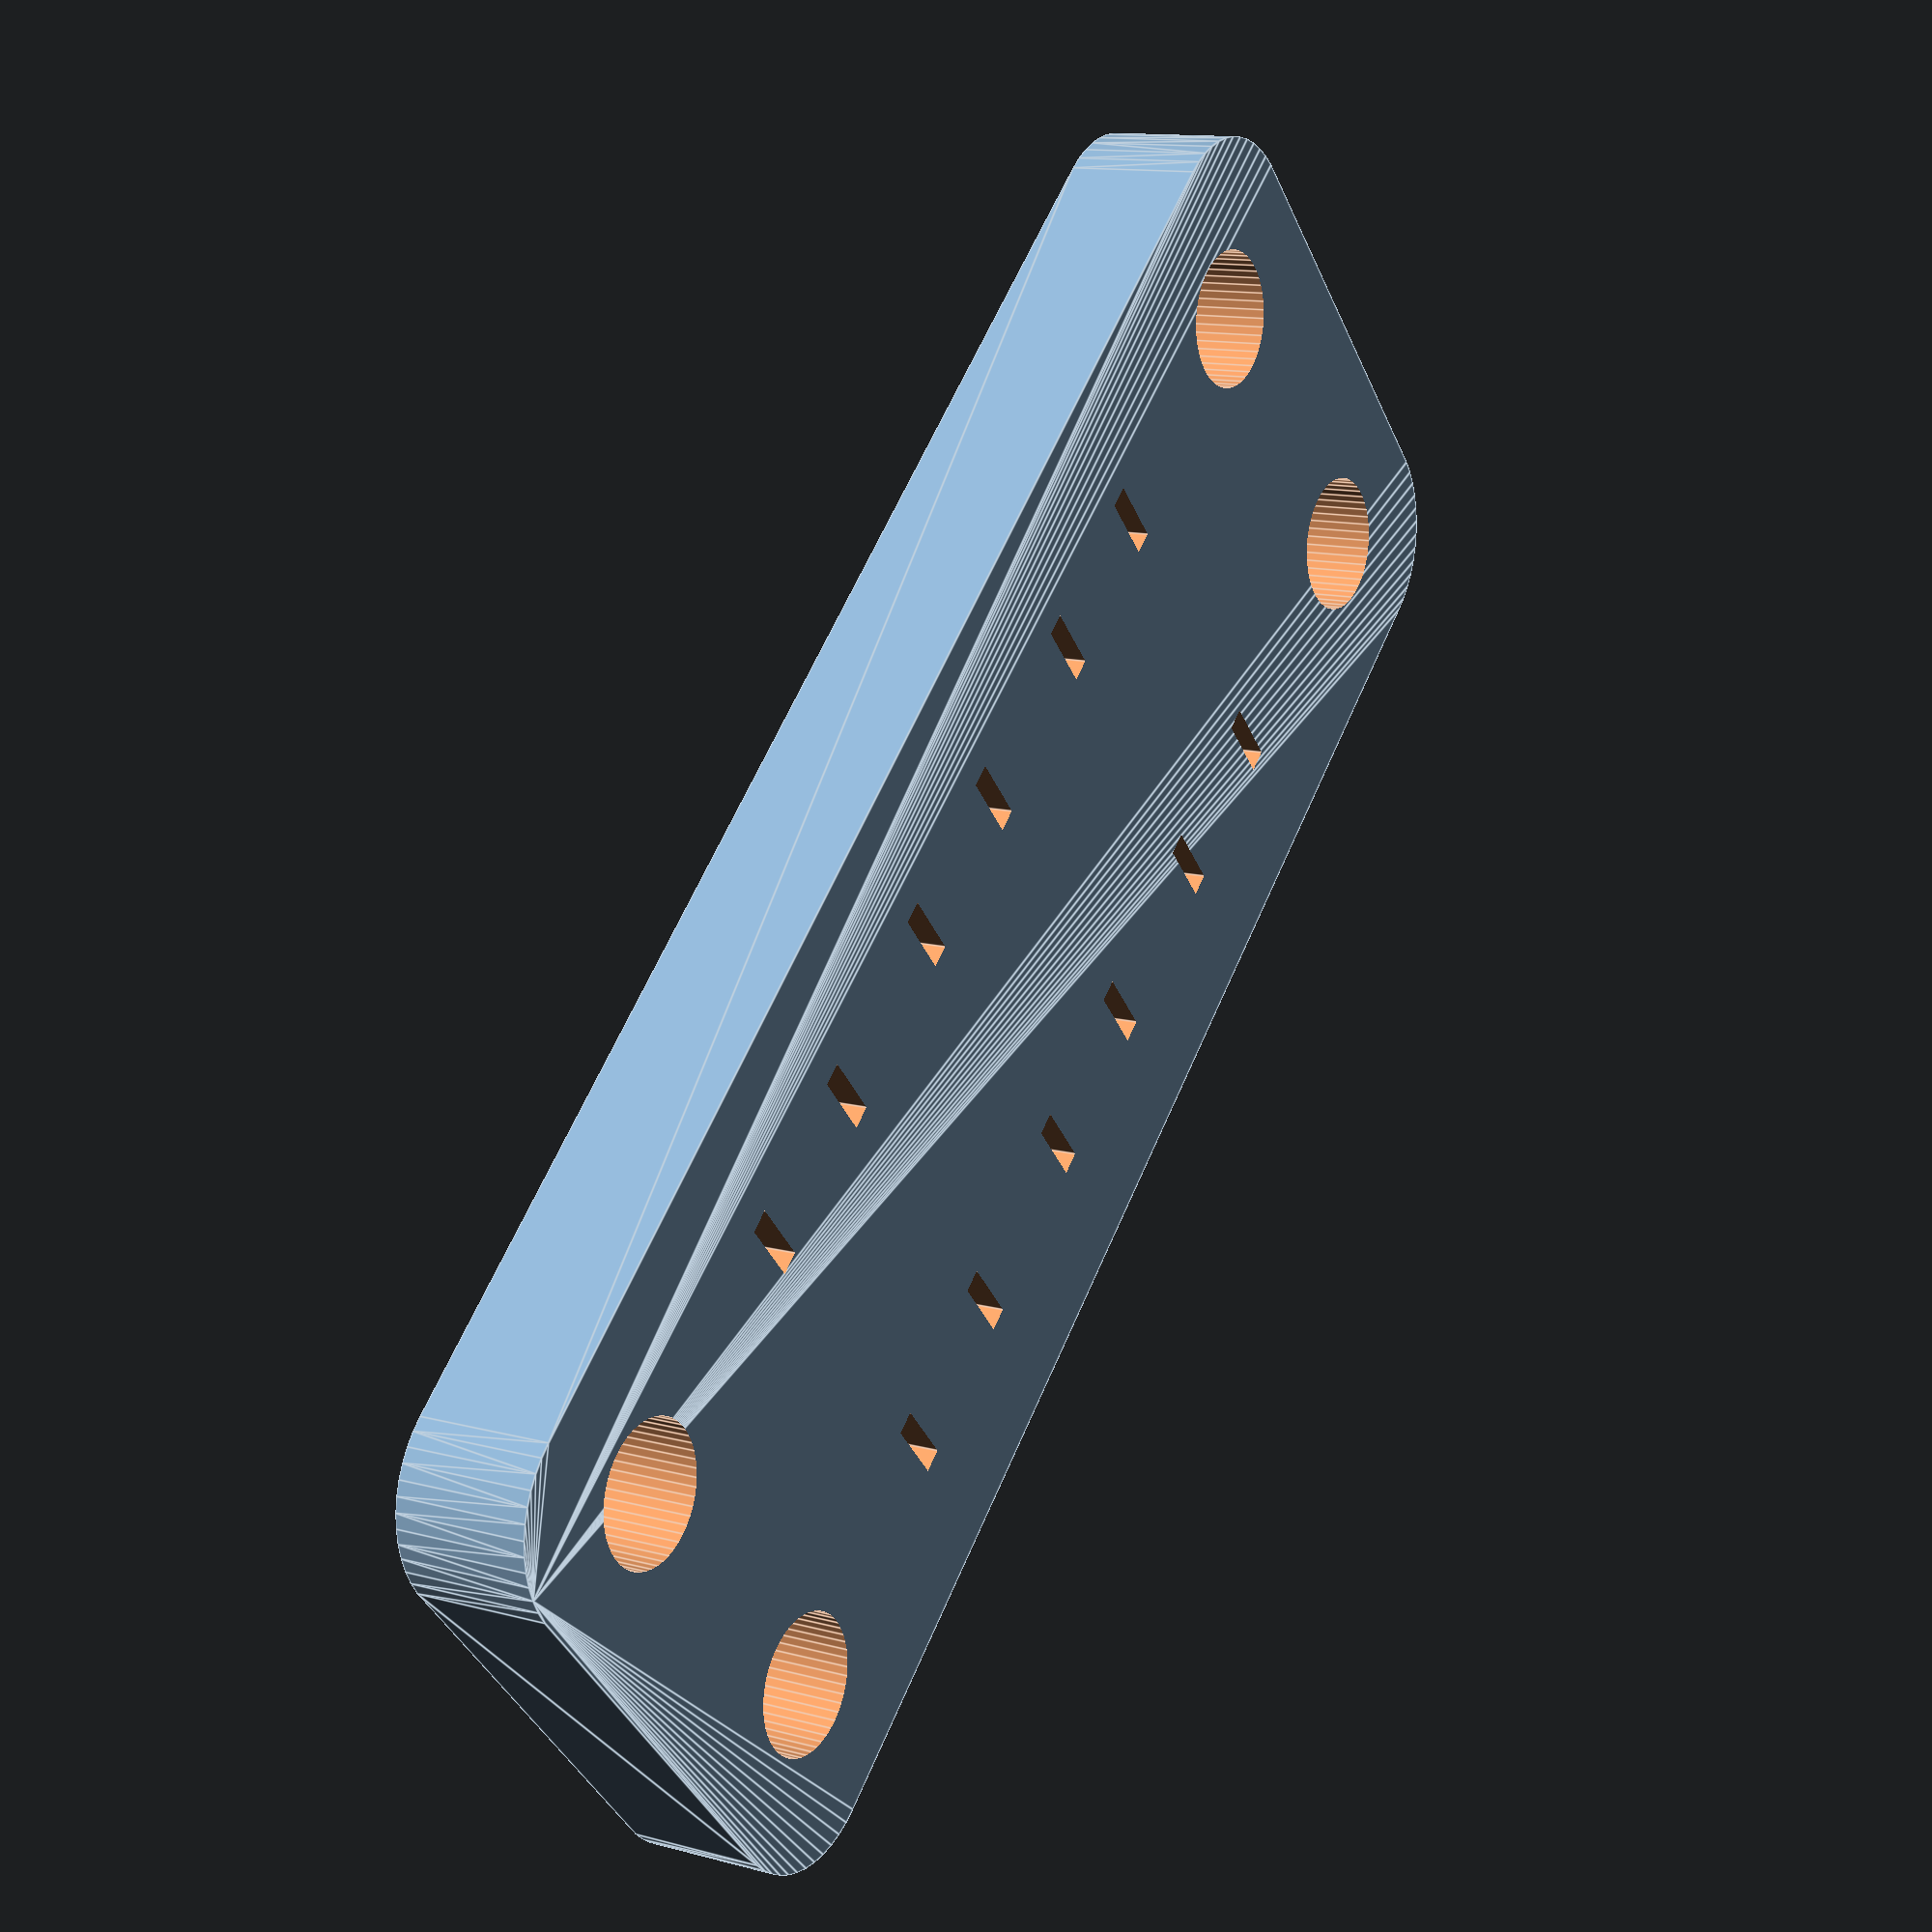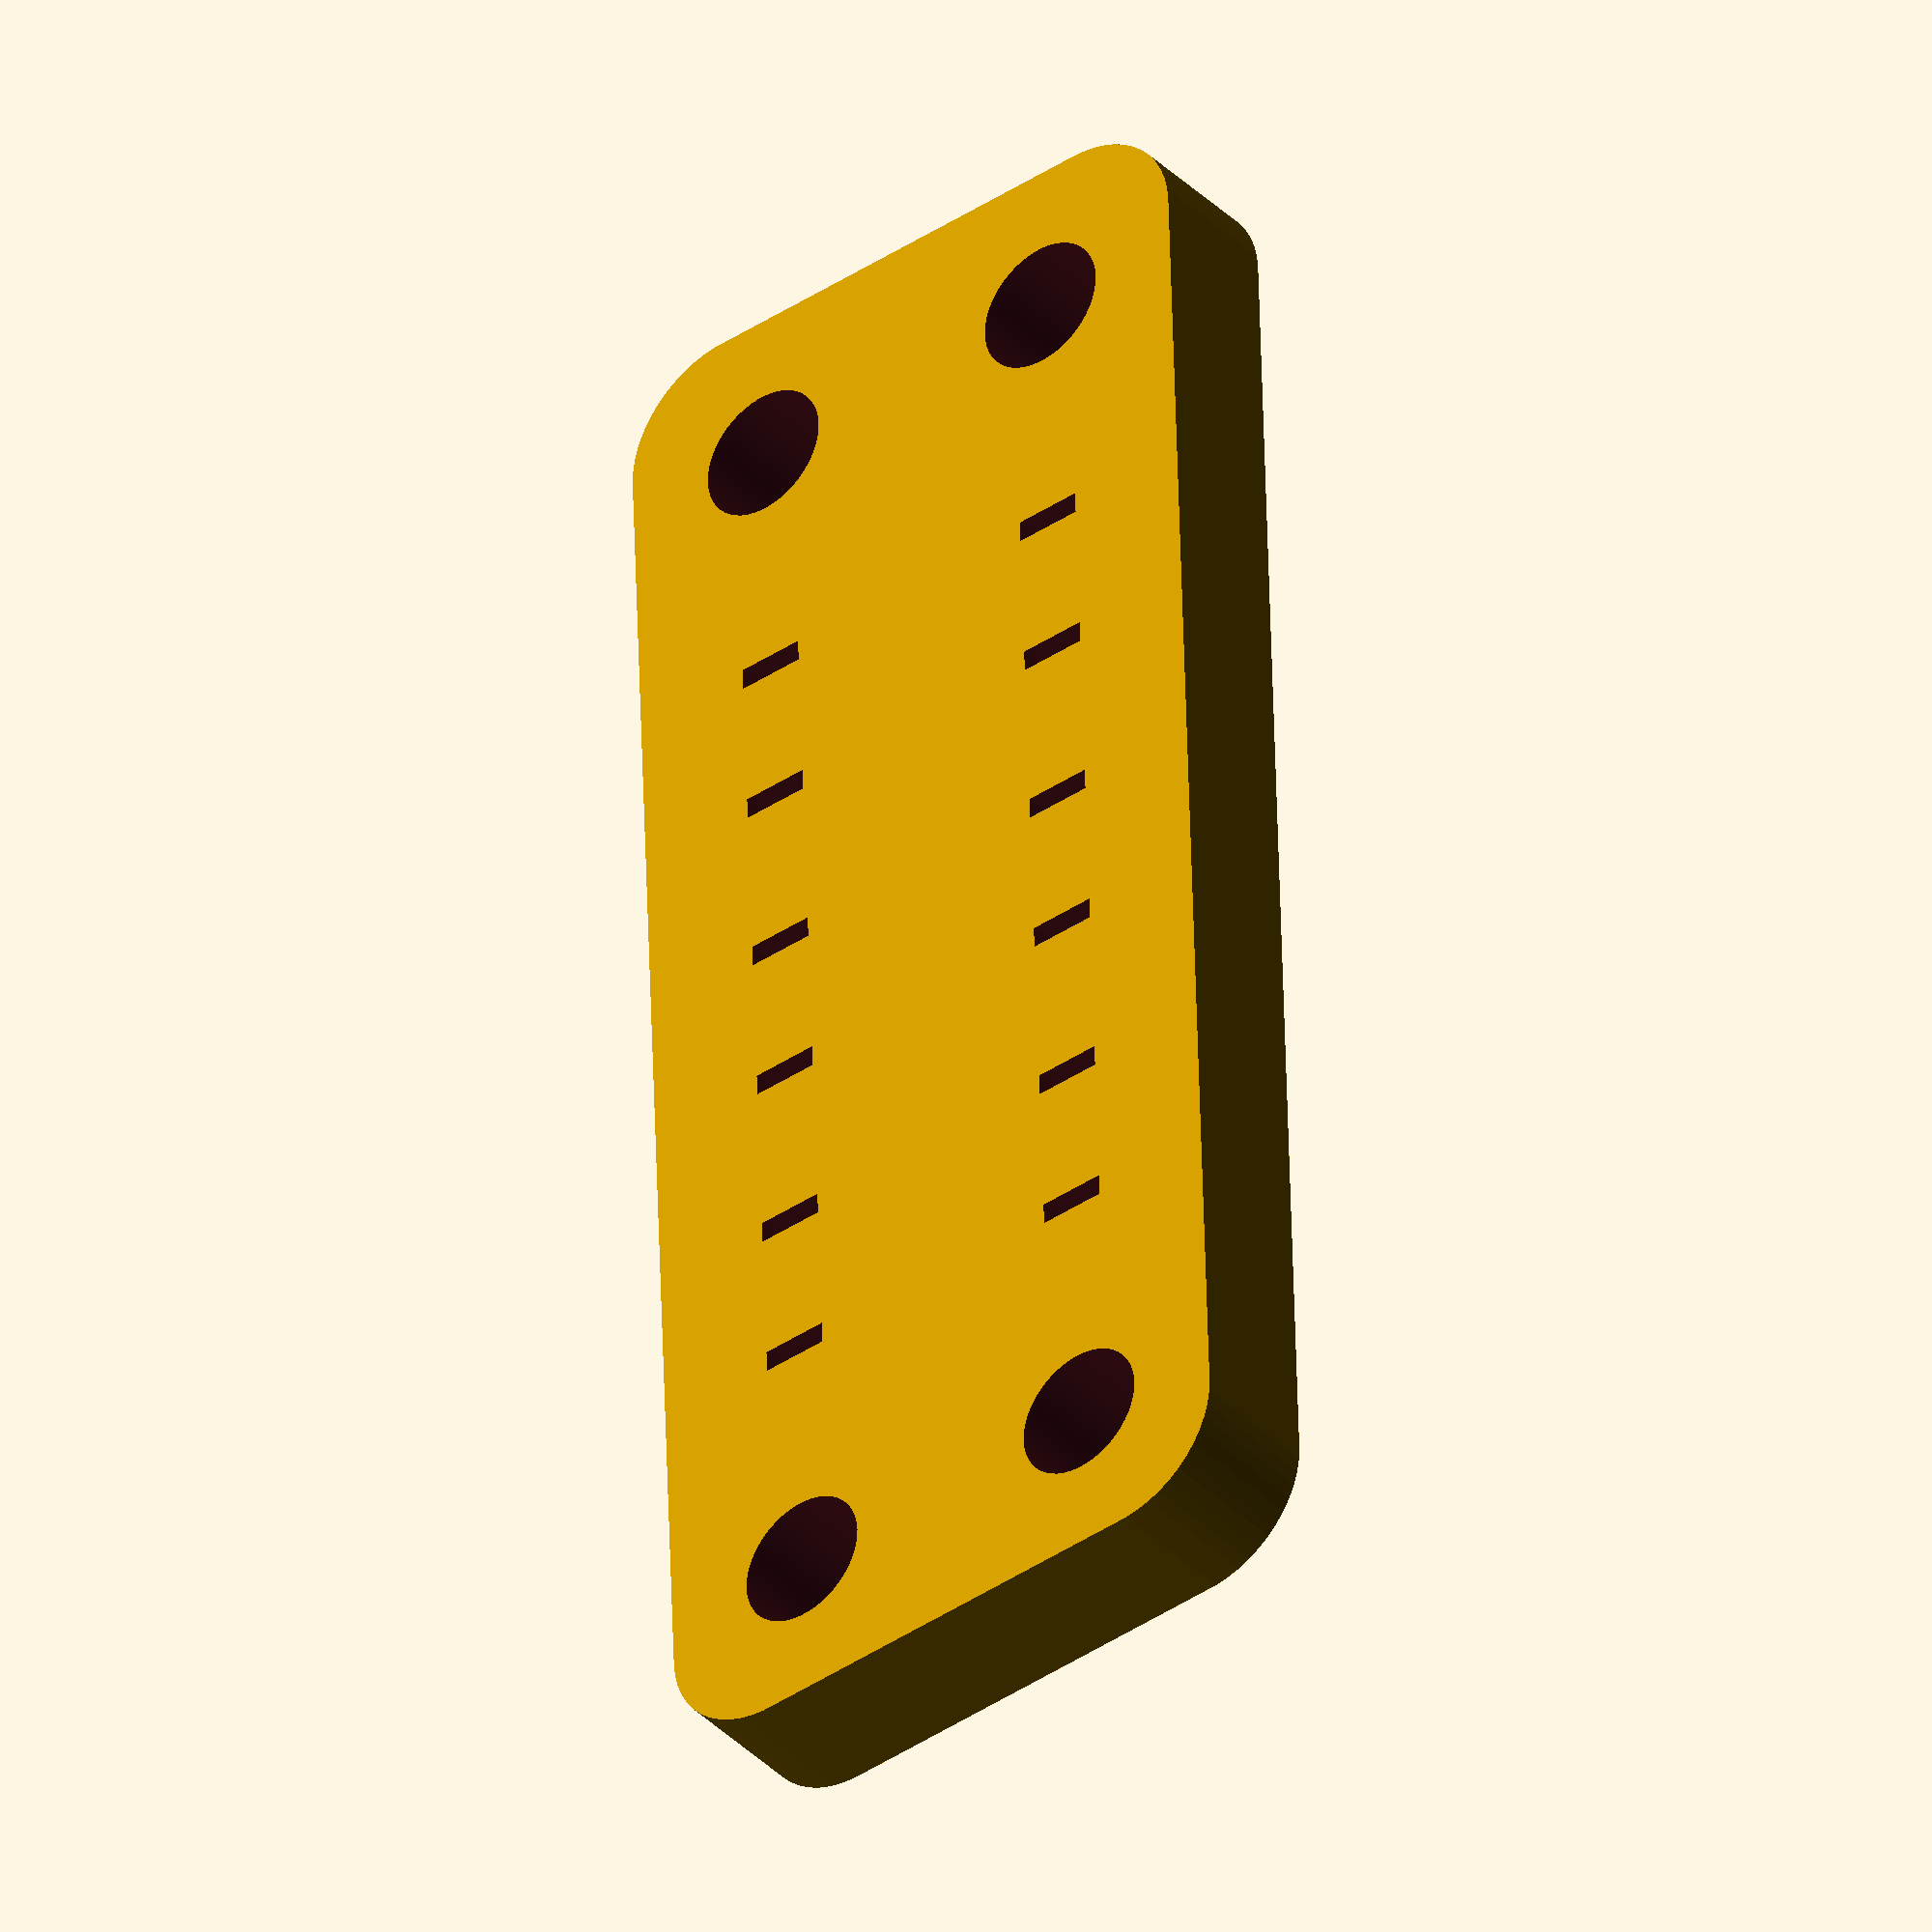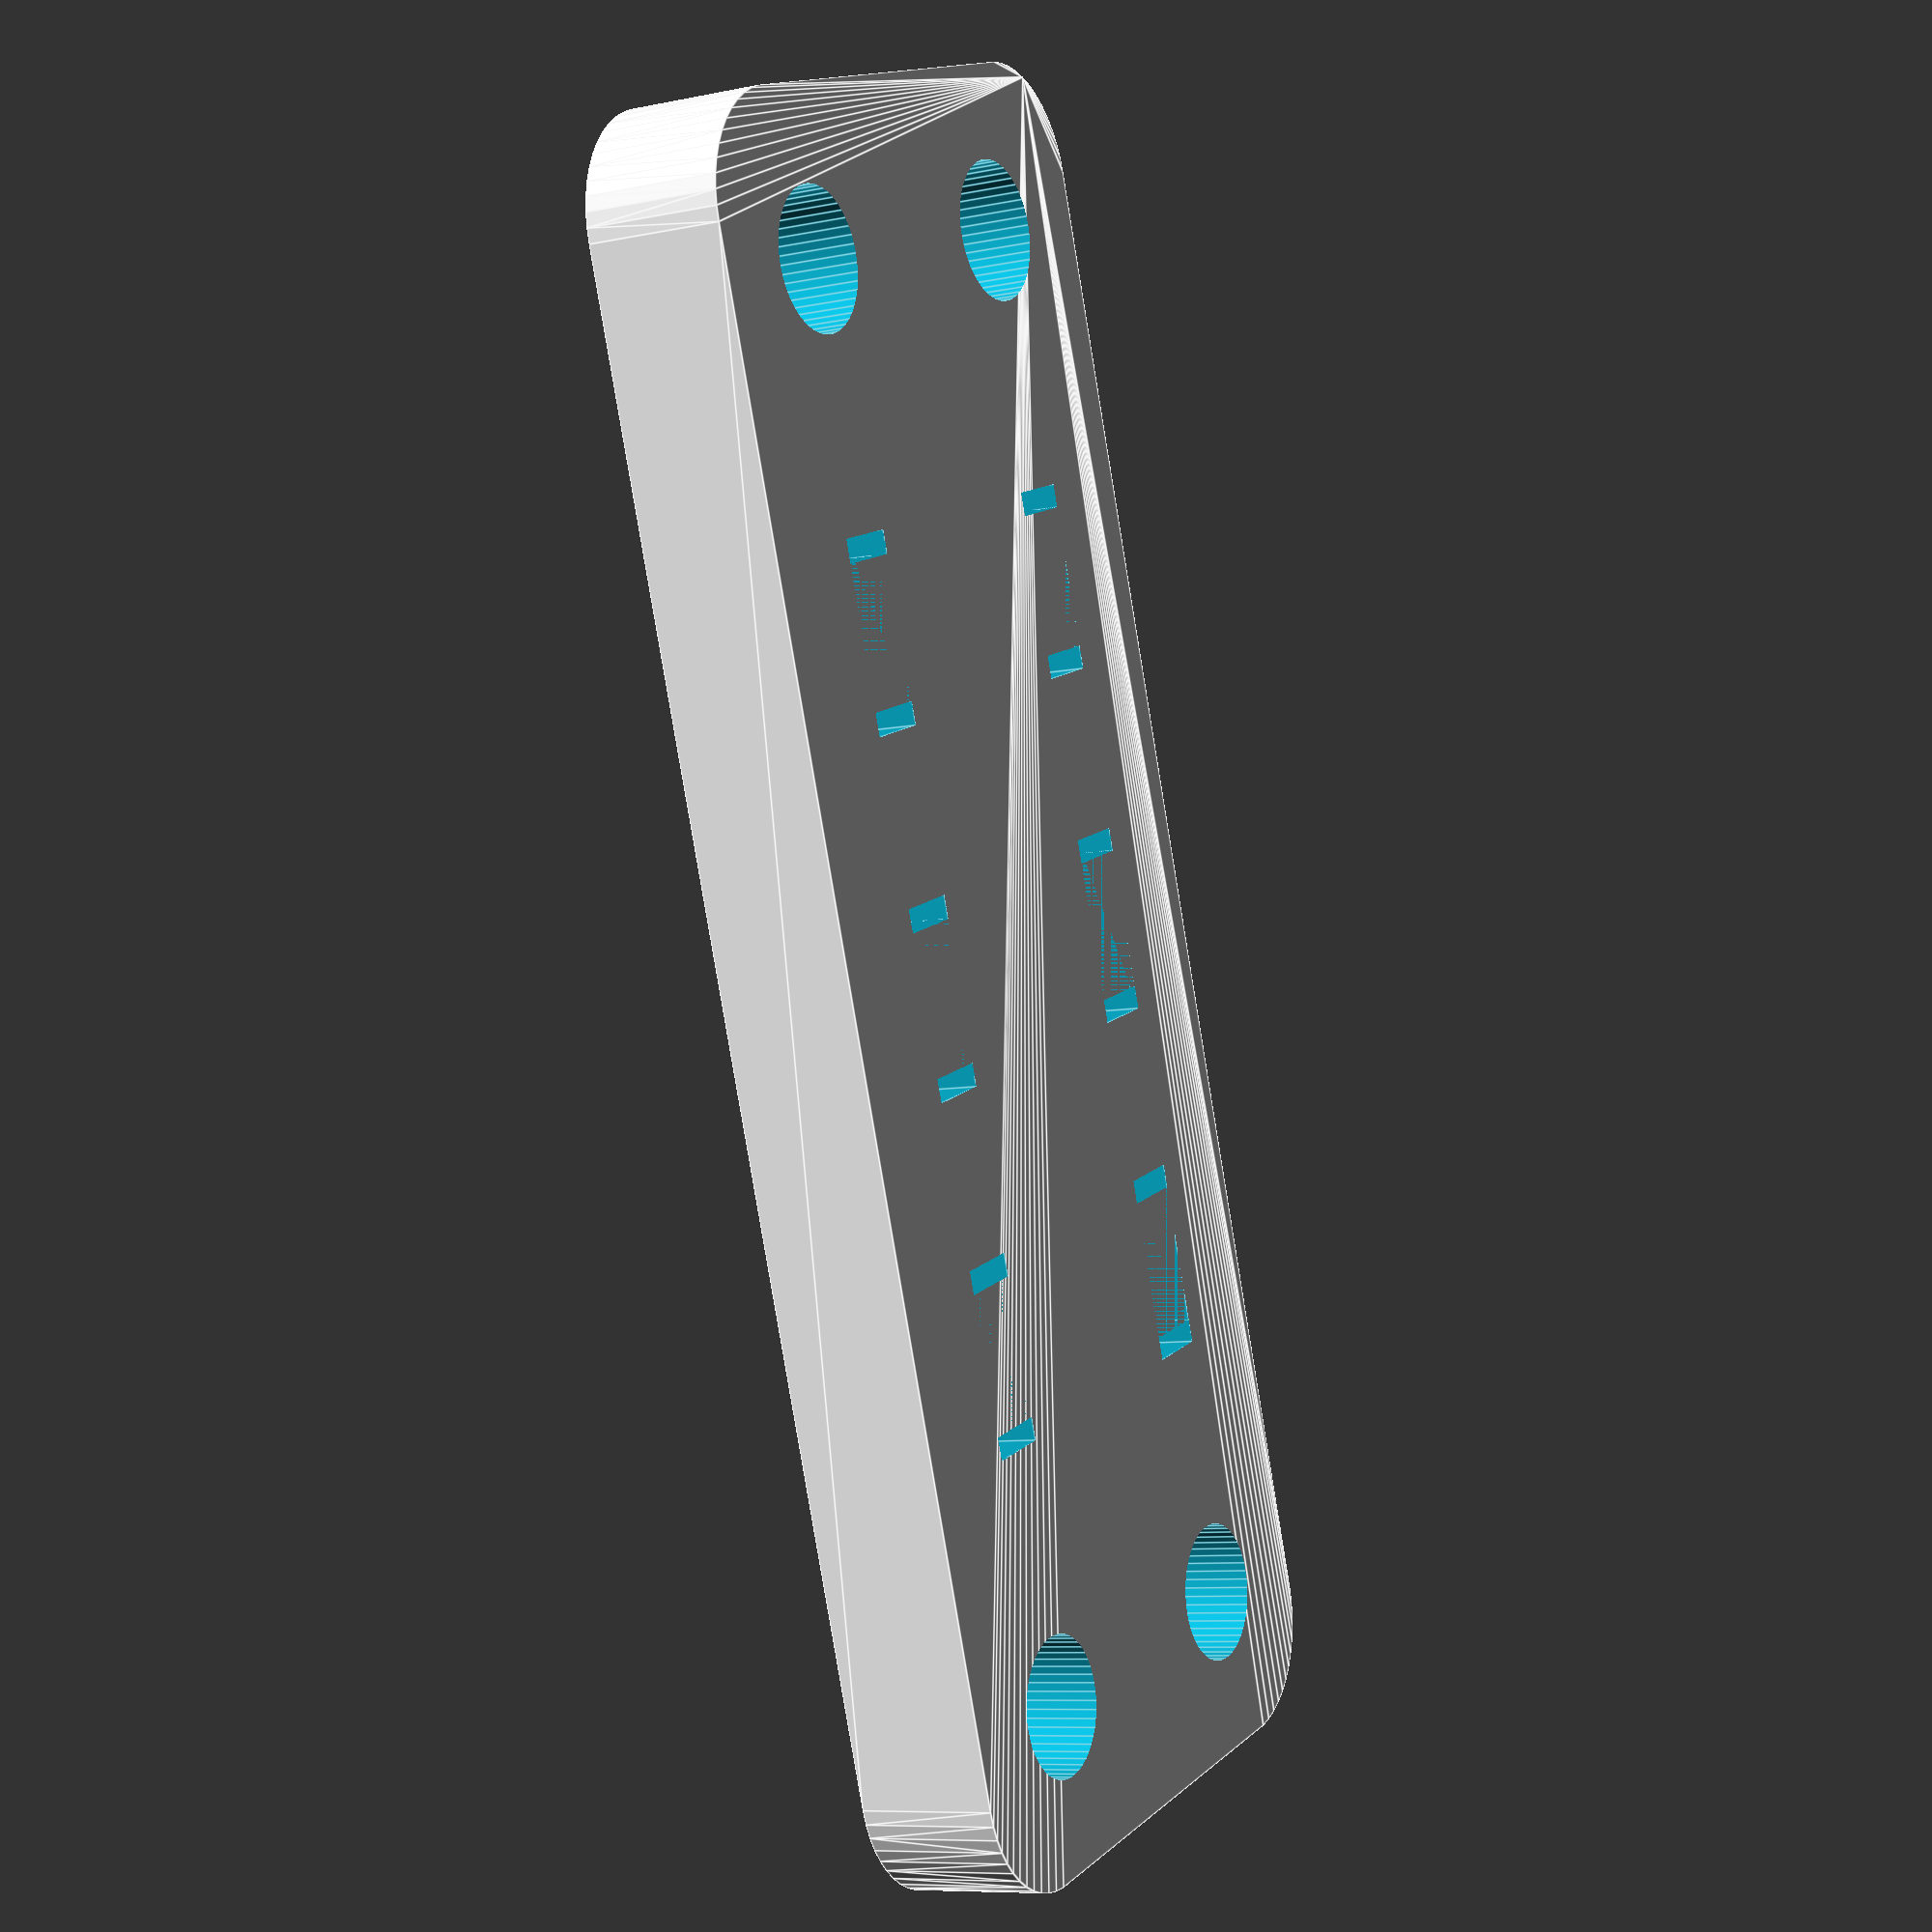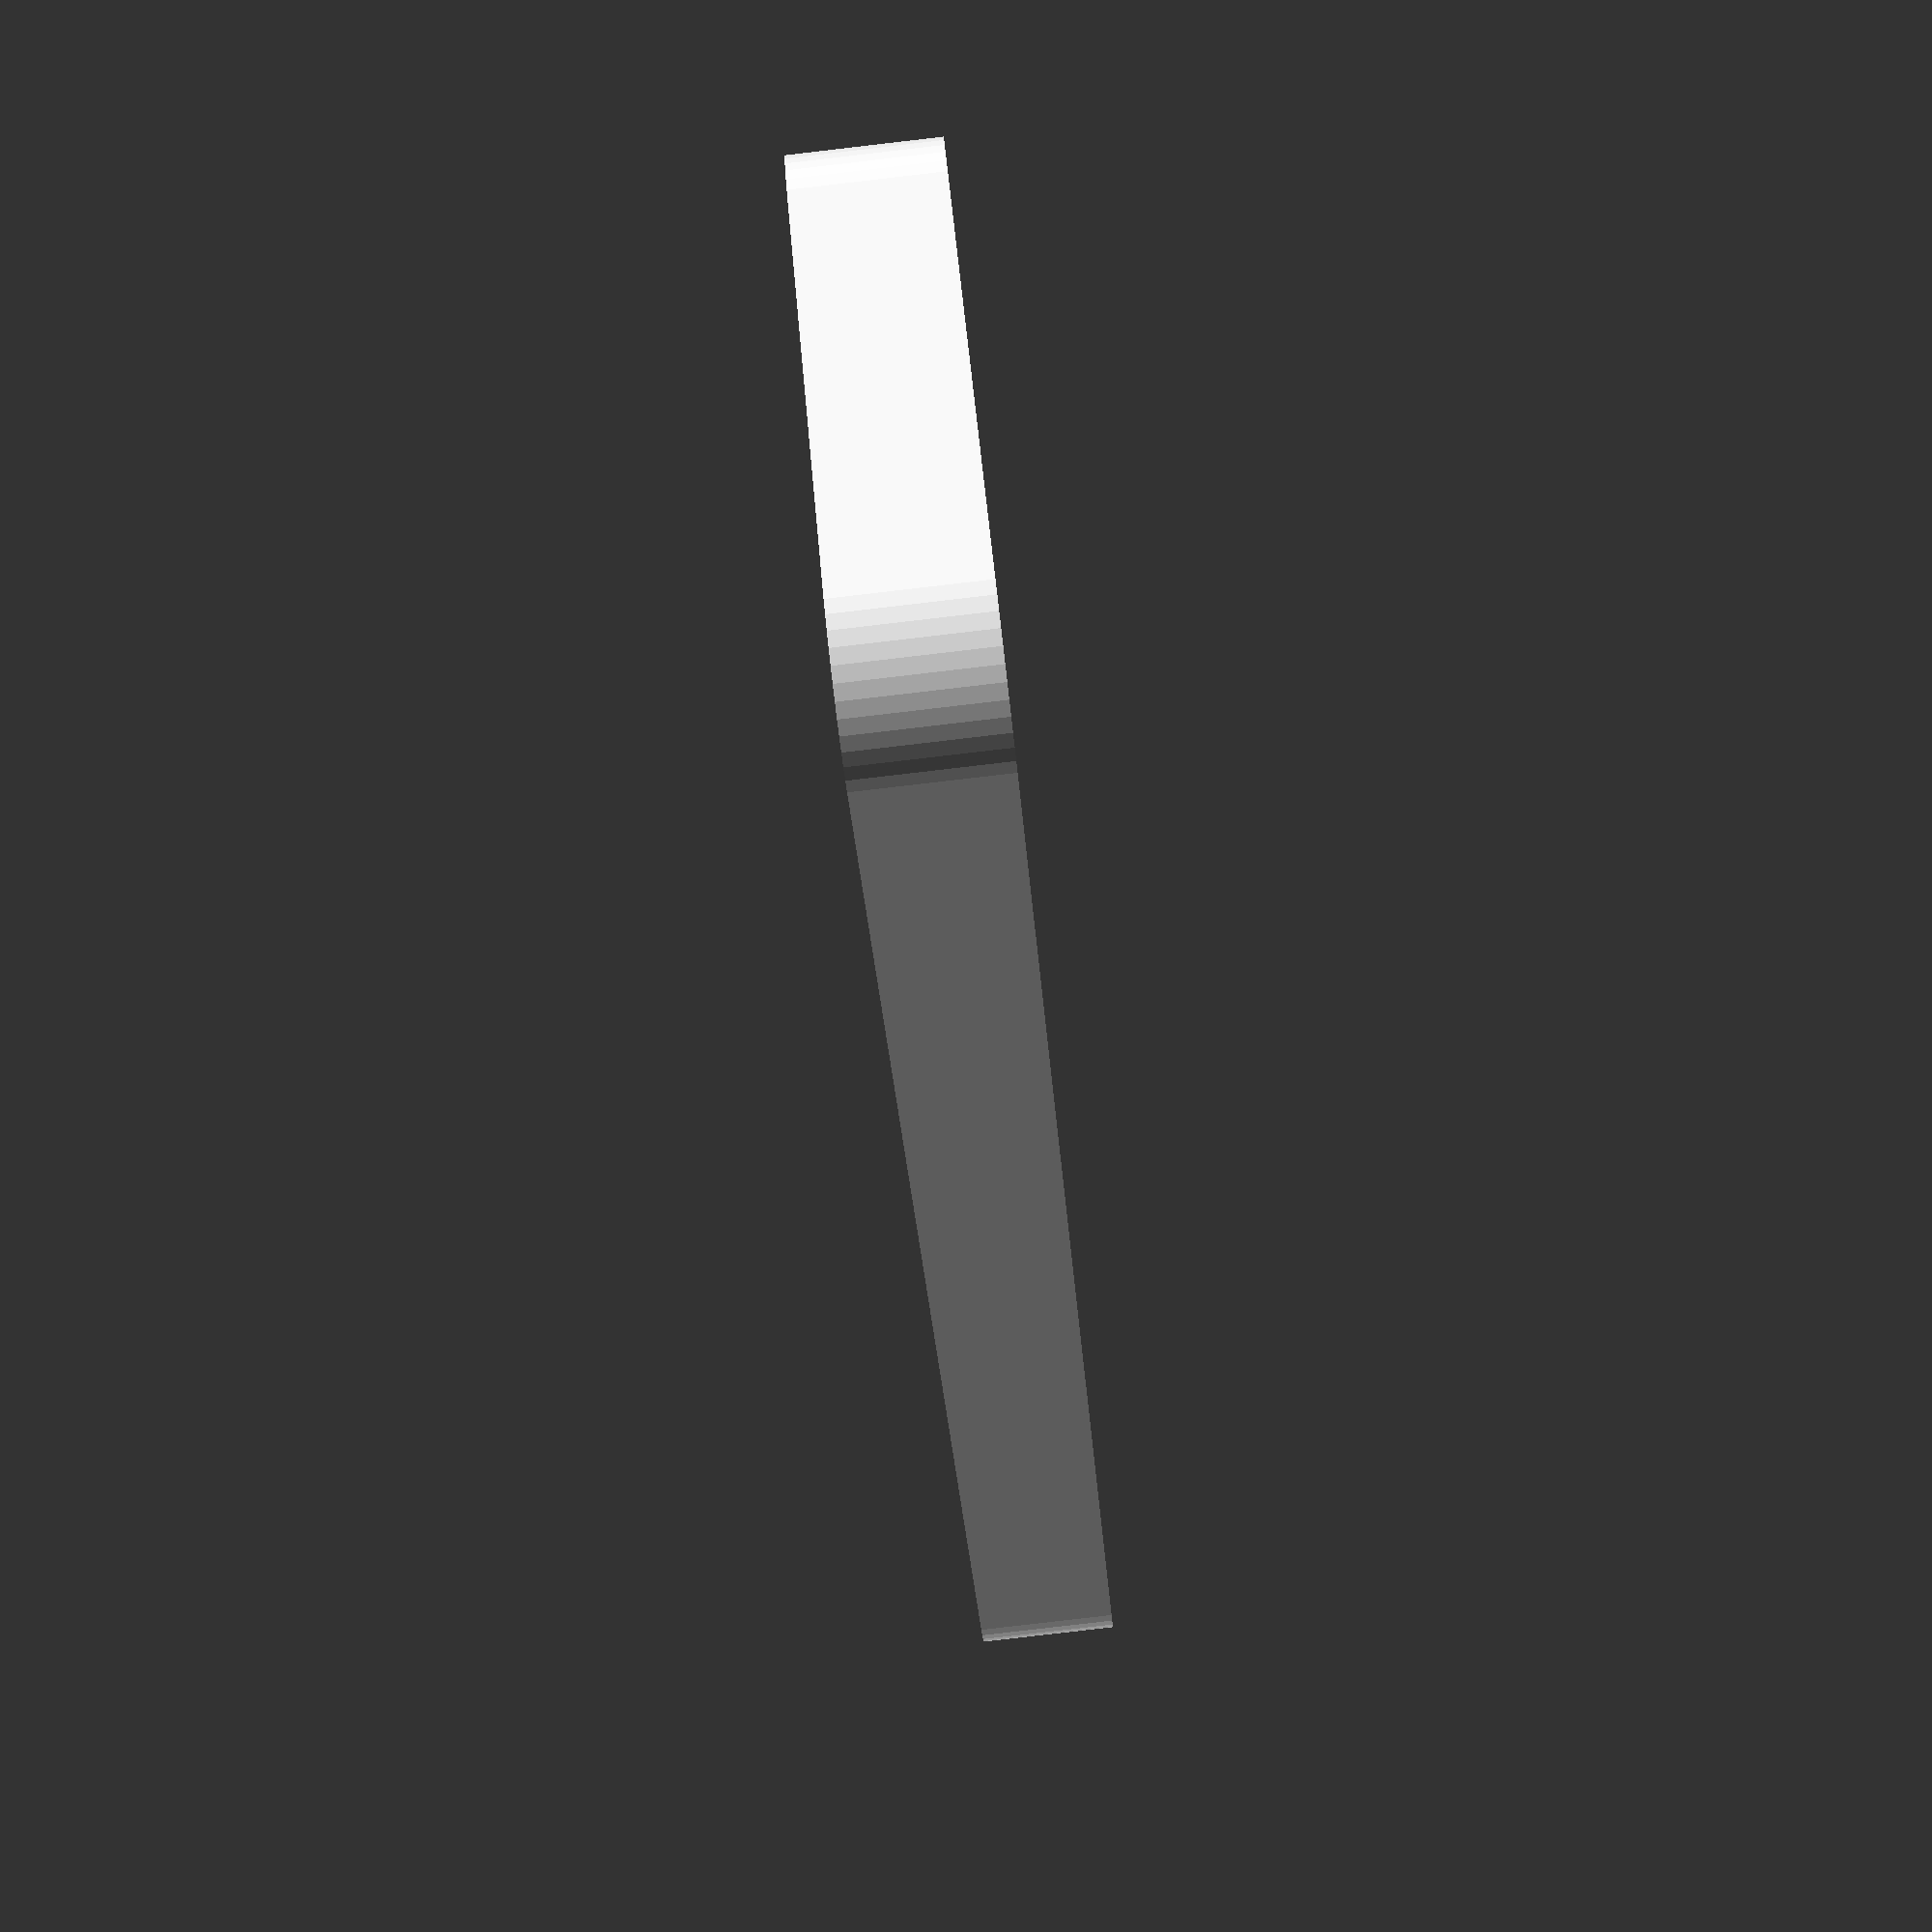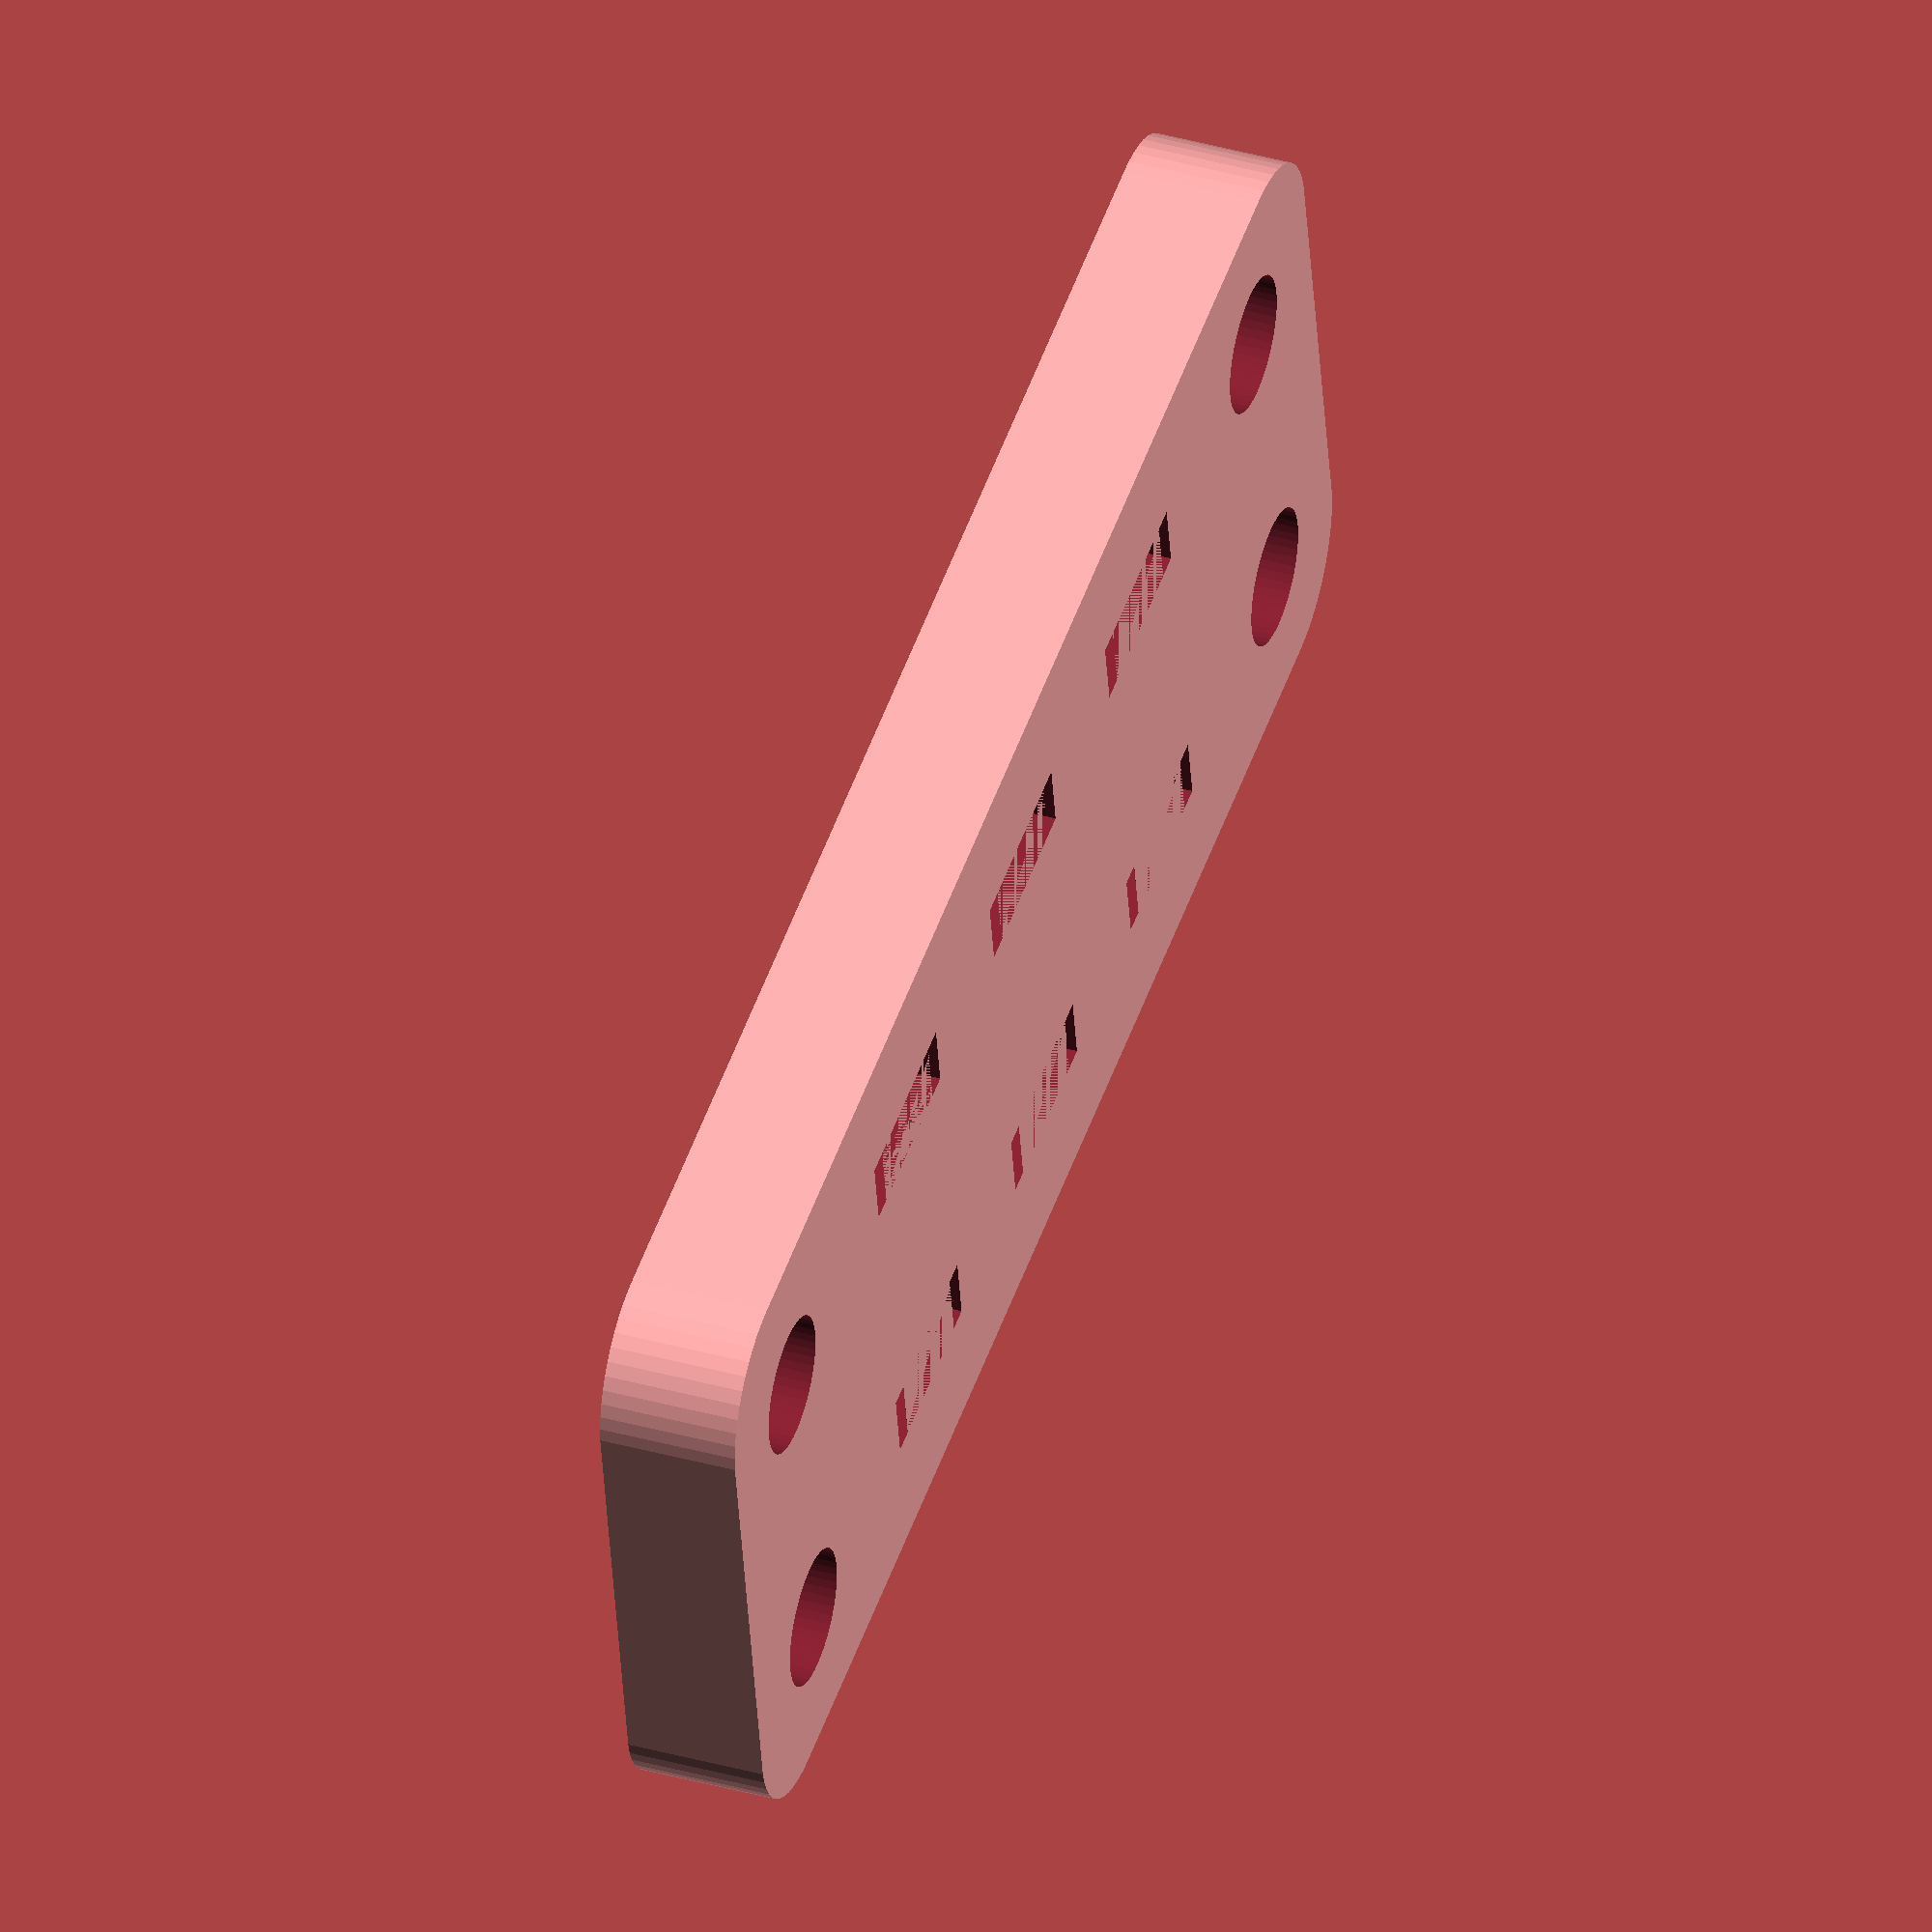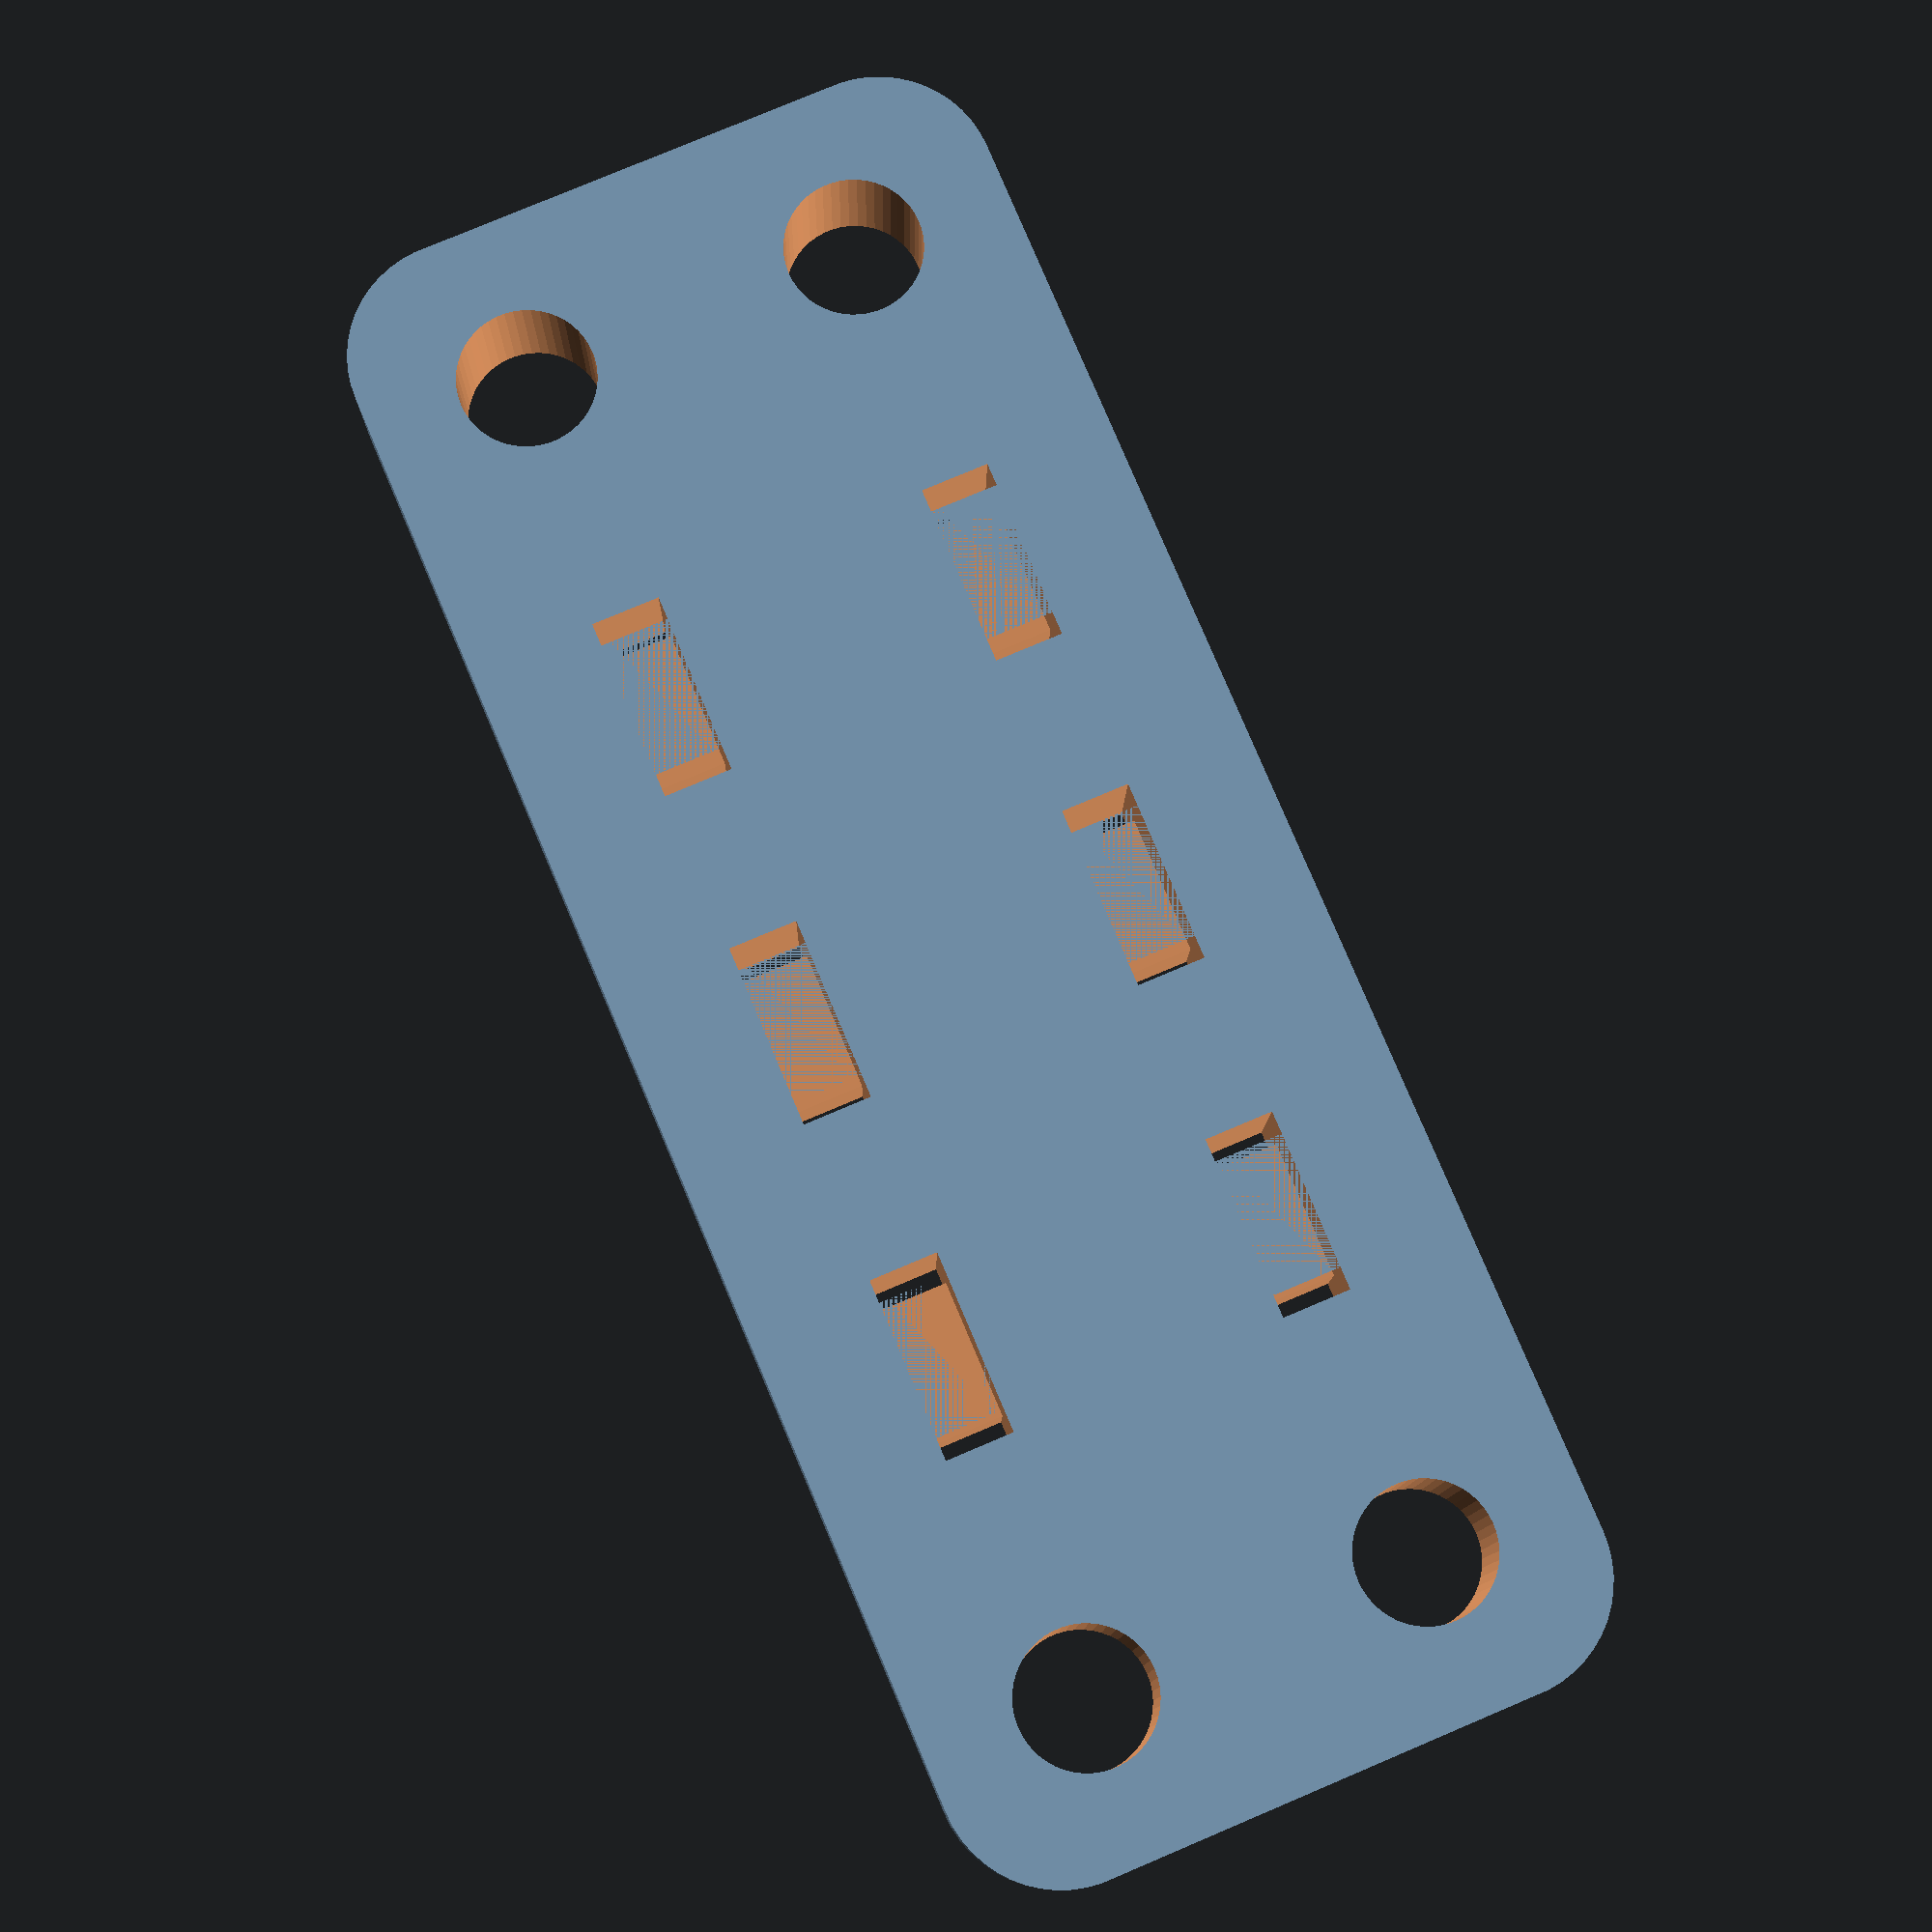
<openscad>
$fn = 50;


difference() {
	union() {
		translate(v = [0, 0, -3.0000000000]) {
			rotate(a = [0, 0, 0]) {
				hull() {
					translate(v = [-9.5000000000, 32.0000000000, 0]) {
						rotate(a = [0, 0, 0]) {
							translate(v = [0, 0, 0]) {
								rotate(a = [0, 0, 0]) {
									cylinder(h = 6, r = 5);
								}
							}
						}
					}
					translate(v = [9.5000000000, 32.0000000000, 0]) {
						rotate(a = [0, 0, 0]) {
							translate(v = [0, 0, 0]) {
								rotate(a = [0, 0, 0]) {
									cylinder(h = 6, r = 5);
								}
							}
						}
					}
					translate(v = [-9.5000000000, -32.0000000000, 0]) {
						rotate(a = [0, 0, 0]) {
							translate(v = [0, 0, 0]) {
								rotate(a = [0, 0, 0]) {
									cylinder(h = 6, r = 5);
								}
							}
						}
					}
					translate(v = [9.5000000000, -32.0000000000, 0]) {
						rotate(a = [0, 0, 0]) {
							translate(v = [0, 0, 0]) {
								rotate(a = [0, 0, 0]) {
									cylinder(h = 6, r = 5);
								}
							}
						}
					}
				}
			}
		}
	}
	union() {
		translate(v = [-7.5000000000, 30.0000000000, -125.0000000000]) {
			rotate(a = [0, 0, 0]) {
				cylinder(h = 250, r = 3.0000000000);
			}
		}
		translate(v = [7.5000000000, 30.0000000000, -125.0000000000]) {
			rotate(a = [0, 0, 0]) {
				cylinder(h = 250, r = 3.0000000000);
			}
		}
		translate(v = [-7.5000000000, -30.0000000000, -125.0000000000]) {
			rotate(a = [0, 0, 0]) {
				cylinder(h = 250, r = 3.0000000000);
			}
		}
		translate(v = [7.5000000000, -30.0000000000, -125.0000000000]) {
			rotate(a = [0, 0, 0]) {
				cylinder(h = 250, r = 3.0000000000);
			}
		}
		translate(v = [-9.0000000000, -19.0000000000, -50]) {
			rotate(a = [0, 0, 0]) {
				cube(size = [3, 1, 100]);
			}
		}
		translate(v = [-9.0000000000, -12.0000000000, -50]) {
			rotate(a = [0, 0, 0]) {
				cube(size = [3, 1, 100]);
			}
		}
		translate(v = [-9.0000000000, -19.0000000000, 0]) {
			rotate(a = [0, 0, 0]) {
				cube(size = [3, 8, 3]);
			}
		}
		translate(v = [6.0000000000, -19.0000000000, -50]) {
			rotate(a = [0, 0, 0]) {
				cube(size = [3, 1, 100]);
			}
		}
		translate(v = [6.0000000000, -12.0000000000, -50]) {
			rotate(a = [0, 0, 0]) {
				cube(size = [3, 1, 100]);
			}
		}
		translate(v = [6.0000000000, -19.0000000000, 0]) {
			rotate(a = [0, 0, 0]) {
				cube(size = [3, 8, 3]);
			}
		}
		translate(v = [-9.0000000000, -4.0000000000, -50]) {
			rotate(a = [0, 0, 0]) {
				cube(size = [3, 1, 100]);
			}
		}
		translate(v = [-9.0000000000, 3.0000000000, -50]) {
			rotate(a = [0, 0, 0]) {
				cube(size = [3, 1, 100]);
			}
		}
		translate(v = [-9.0000000000, -4.0000000000, 0]) {
			rotate(a = [0, 0, 0]) {
				cube(size = [3, 8, 3]);
			}
		}
		translate(v = [6.0000000000, -4.0000000000, -50]) {
			rotate(a = [0, 0, 0]) {
				cube(size = [3, 1, 100]);
			}
		}
		translate(v = [6.0000000000, 3.0000000000, -50]) {
			rotate(a = [0, 0, 0]) {
				cube(size = [3, 1, 100]);
			}
		}
		translate(v = [6.0000000000, -4.0000000000, 0]) {
			rotate(a = [0, 0, 0]) {
				cube(size = [3, 8, 3]);
			}
		}
		translate(v = [-9.0000000000, 11.0000000000, -50]) {
			rotate(a = [0, 0, 0]) {
				cube(size = [3, 1, 100]);
			}
		}
		translate(v = [-9.0000000000, 18.0000000000, -50]) {
			rotate(a = [0, 0, 0]) {
				cube(size = [3, 1, 100]);
			}
		}
		translate(v = [-9.0000000000, 11.0000000000, 0]) {
			rotate(a = [0, 0, 0]) {
				cube(size = [3, 8, 3]);
			}
		}
		translate(v = [6.0000000000, 11.0000000000, -50]) {
			rotate(a = [0, 0, 0]) {
				cube(size = [3, 1, 100]);
			}
		}
		translate(v = [6.0000000000, 18.0000000000, -50]) {
			rotate(a = [0, 0, 0]) {
				cube(size = [3, 1, 100]);
			}
		}
		translate(v = [6.0000000000, 11.0000000000, 0]) {
			rotate(a = [0, 0, 0]) {
				cube(size = [3, 8, 3]);
			}
		}
	}
}
</openscad>
<views>
elev=347.7 azim=313.3 roll=122.4 proj=p view=edges
elev=217.9 azim=182.0 roll=321.0 proj=o view=solid
elev=8.3 azim=340.9 roll=299.9 proj=p view=edges
elev=263.7 azim=221.3 roll=263.4 proj=p view=solid
elev=140.7 azim=259.5 roll=250.8 proj=o view=solid
elev=190.3 azim=337.0 roll=180.8 proj=p view=solid
</views>
